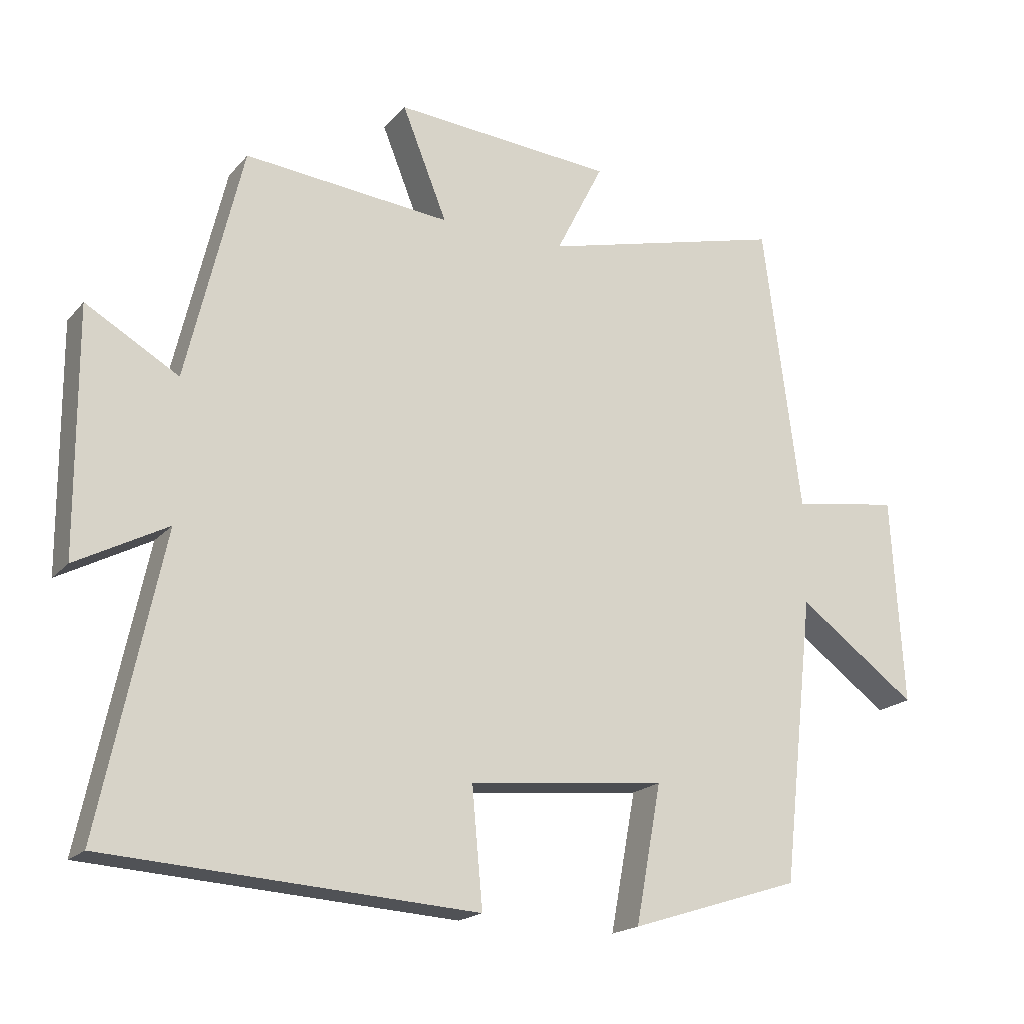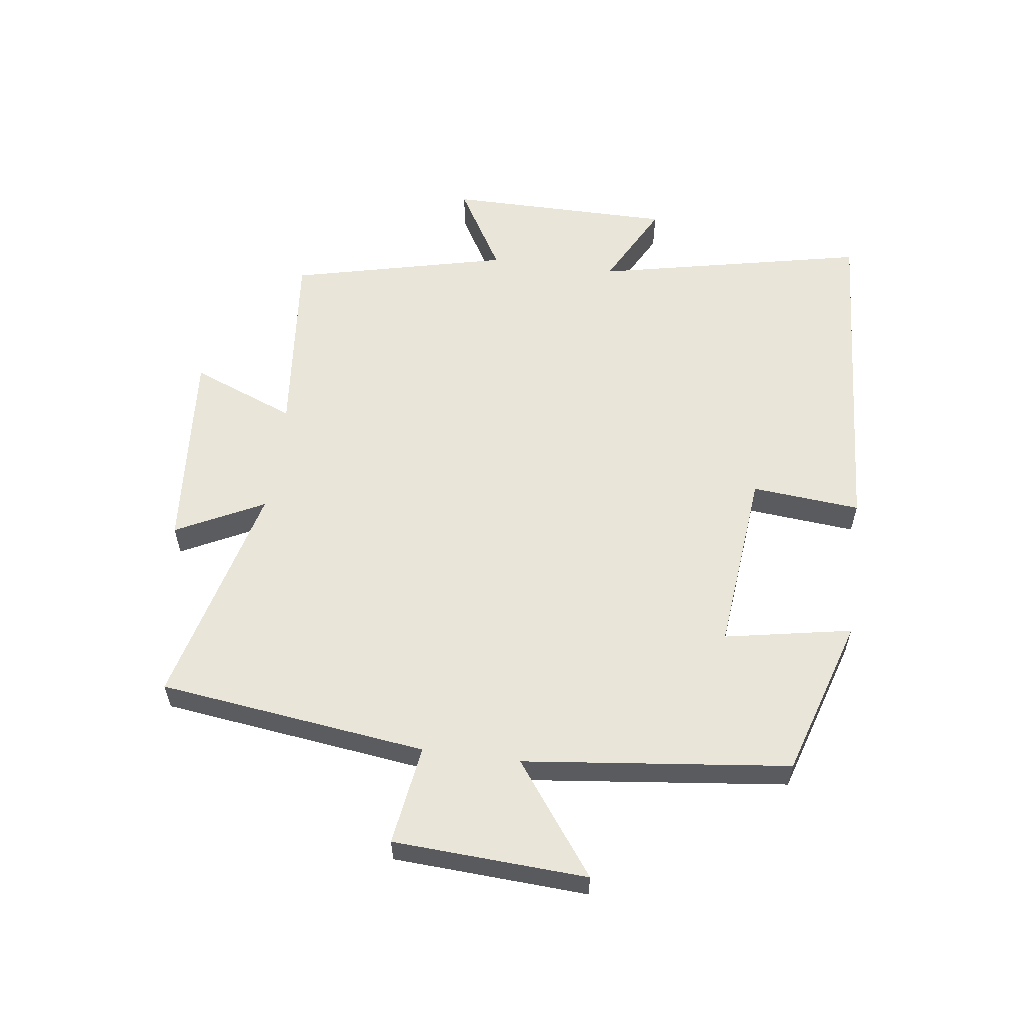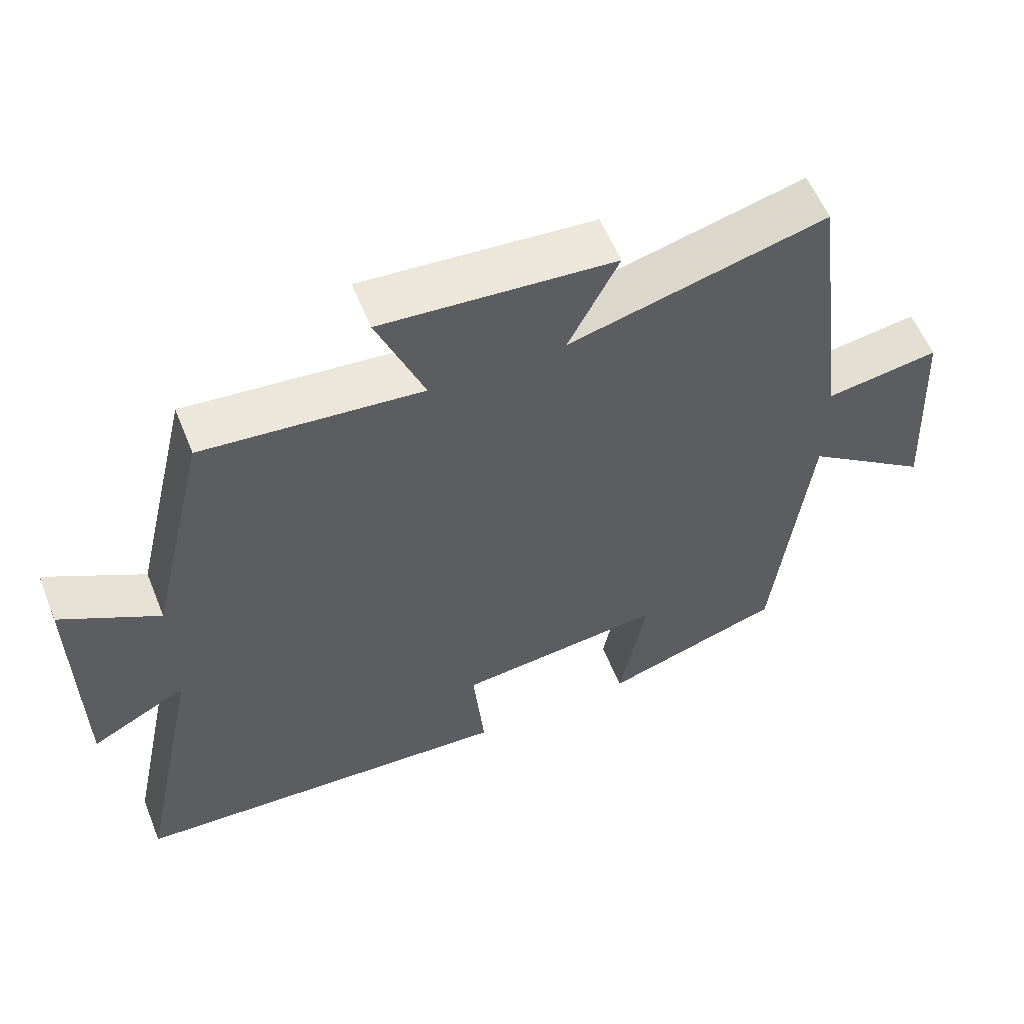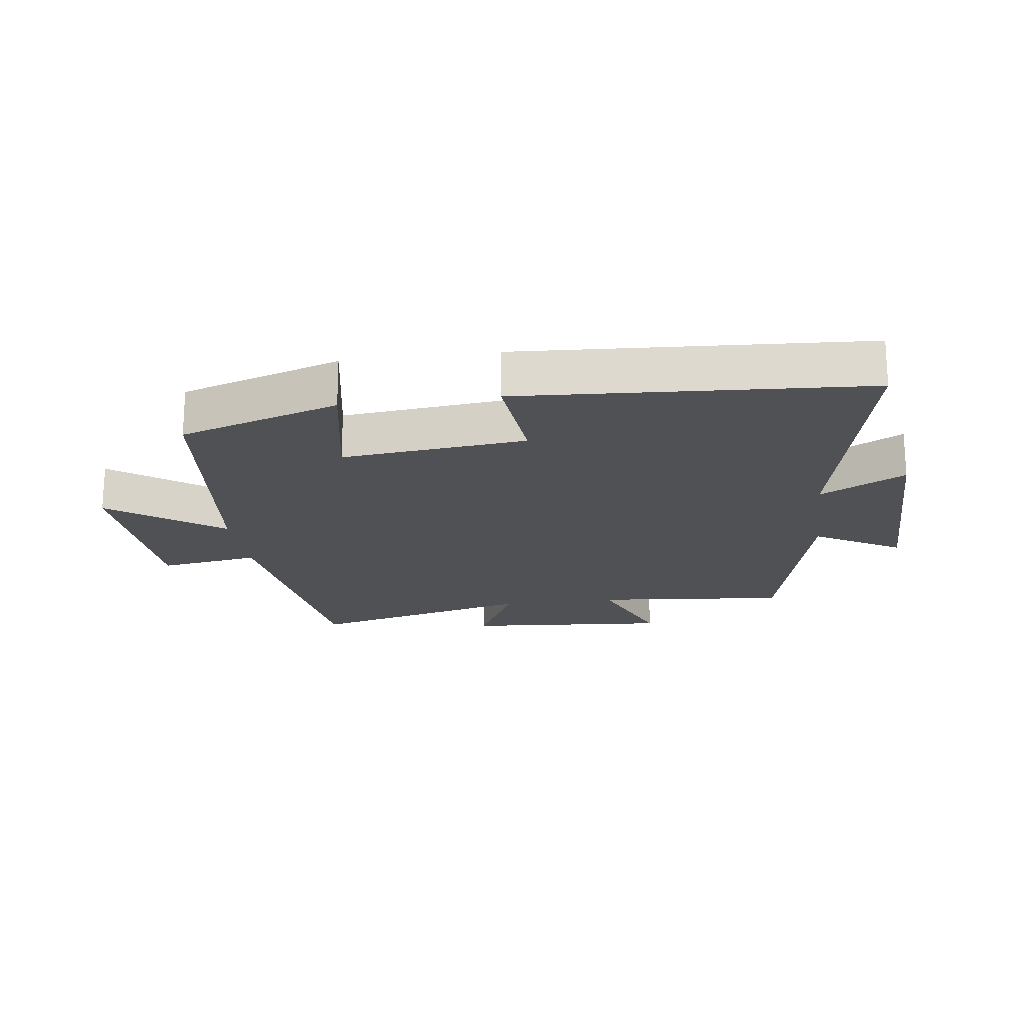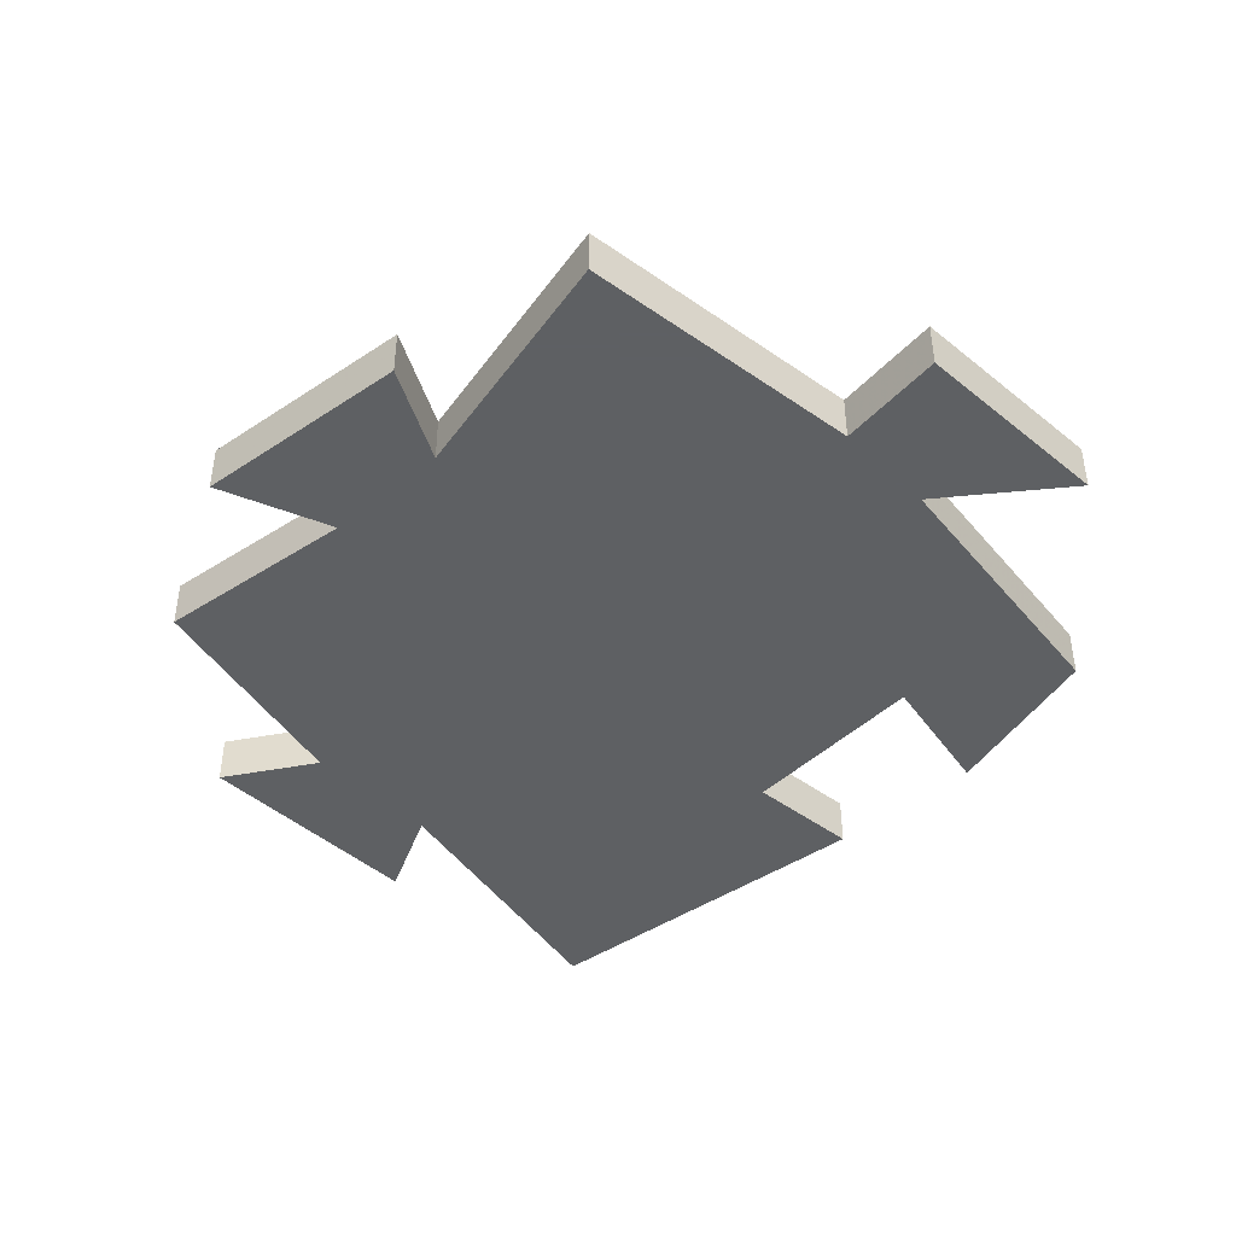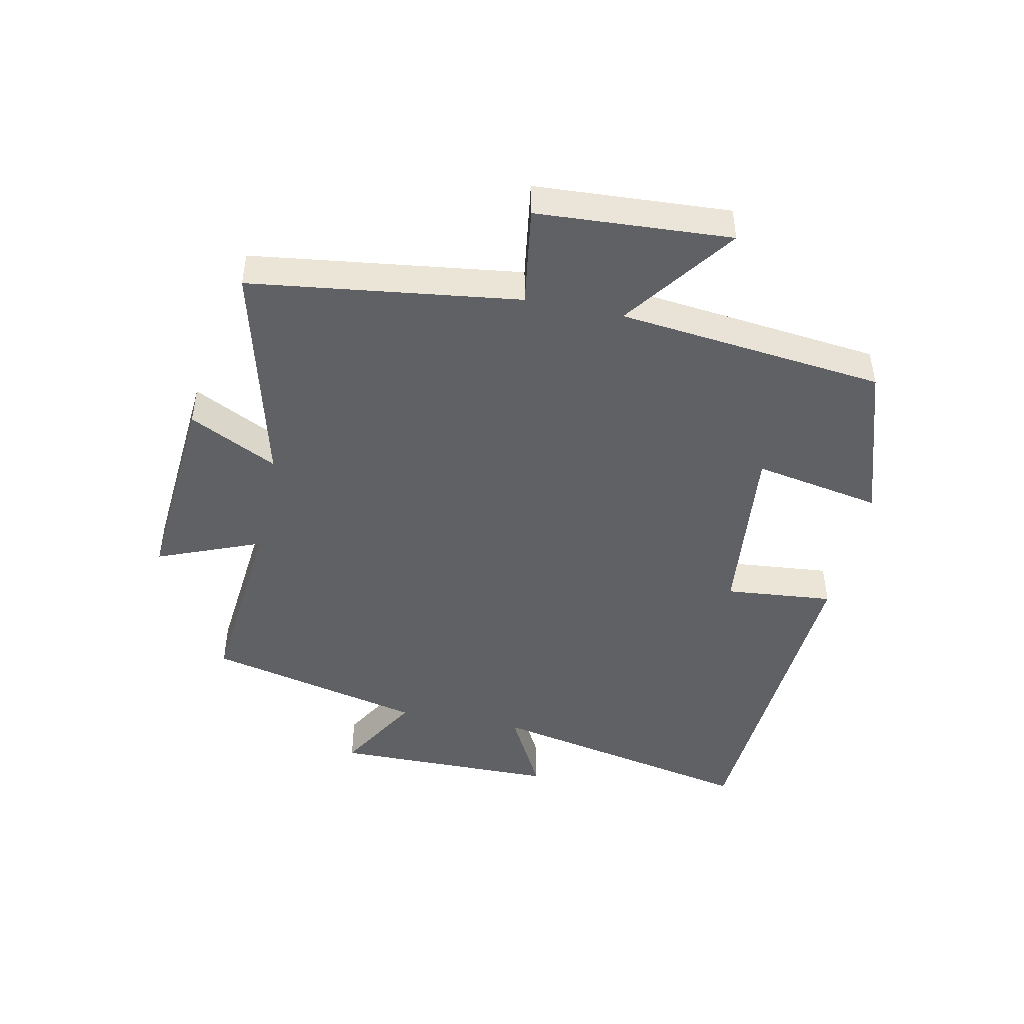
<metadata>
{"format":"obj","ext":"obj","renderer":"f3d","projection":"perspective","resolution":1024,"background":"white","views":[{"elev":-18.9,"azim":-27.8,"up":"+Z"},{"elev":57.8,"azim":97.5,"up":"+Y"},{"elev":57.8,"azim":-21.9,"up":"+Z"},{"elev":-19.8,"azim":-172.3,"up":"+Y"},{"elev":-42.7,"azim":42.9,"up":"+Y"},{"elev":-46.1,"azim":78.3,"up":"+Y"}]}
</metadata>
<code>
v 0.452 0.07 -0.419
v 0.197 0.07 -0.5
v 0.235 0.07 -0.296
v -0.059 0.07 -0.326
v -0.043 0.07 -0.5
v -0.592 0.07 -0.465
v -0.5 0.07 -0.029
v -0.636 0.07 -0.101
v -0.638 0.07 0.261
v -0.5 0.07 0.181
v -0.417 0.07 0.53
v -0.109 0.07 0.5
v -0.176 0.07 0.667
v 0.152 0.07 0.641
v 0.081 0.07 0.5
v 0.444 0.07 0.592
v 0.5 0.07 0.163
v 0.66 0.07 0.187
v 0.678 0.07 -0.123
v 0.5 0.07 0.007
v 0.452 0 -0.419
v 0.197 0 -0.5
v 0.235 0 -0.296
v -0.059 0 -0.326
v -0.043 0 -0.5
v -0.592 0 -0.465
v -0.5 0 -0.029
v -0.636 0 -0.101
v -0.638 0 0.261
v -0.5 0 0.181
v -0.417 0 0.53
v -0.109 0 0.5
v -0.176 0 0.667
v 0.152 0 0.641
v 0.081 0 0.5
v 0.444 0 0.592
v 0.5 0 0.163
v 0.66 0 0.187
v 0.678 0 -0.123
v 0.5 0 0.007
f 17 18 19 20
f 17 20 1
f 16 17 1
f 15 16 1
f 12 13 14 15
f 12 15 1
f 10 11 12 1
f 7 8 9 10
f 4 5 6 7
f 3 4 7 10
f 1 2 3
f 1 3 10
f 40 39 38 37
f 21 40 37
f 21 37 36
f 21 36 35
f 35 34 33 32
f 21 35 32
f 21 32 31 30
f 30 29 28 27
f 27 26 25 24
f 30 27 24 23
f 23 22 21
f 30 23 21
f 1 21 22 2
f 2 22 23 3
f 3 23 24 4
f 4 24 25 5
f 5 25 26 6
f 6 26 27 7
f 7 27 28 8
f 8 28 29 9
f 9 29 30 10
f 10 30 31 11
f 11 31 32 12
f 12 32 33 13
f 13 33 34 14
f 14 34 35 15
f 15 35 36 16
f 16 36 37 17
f 17 37 38 18
f 18 38 39 19
f 19 39 40 20
f 20 40 21 1

</code>
